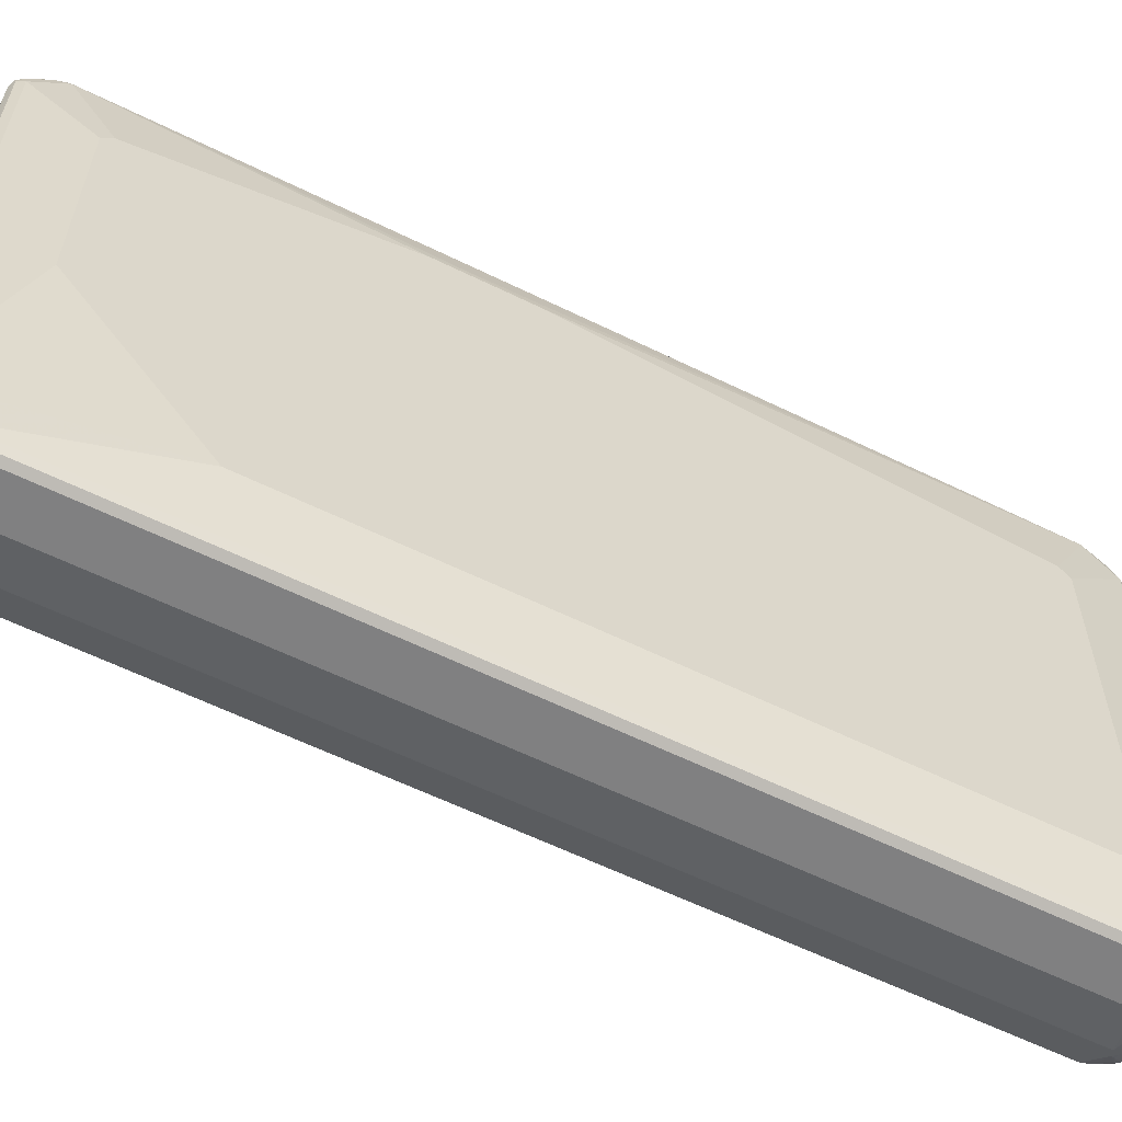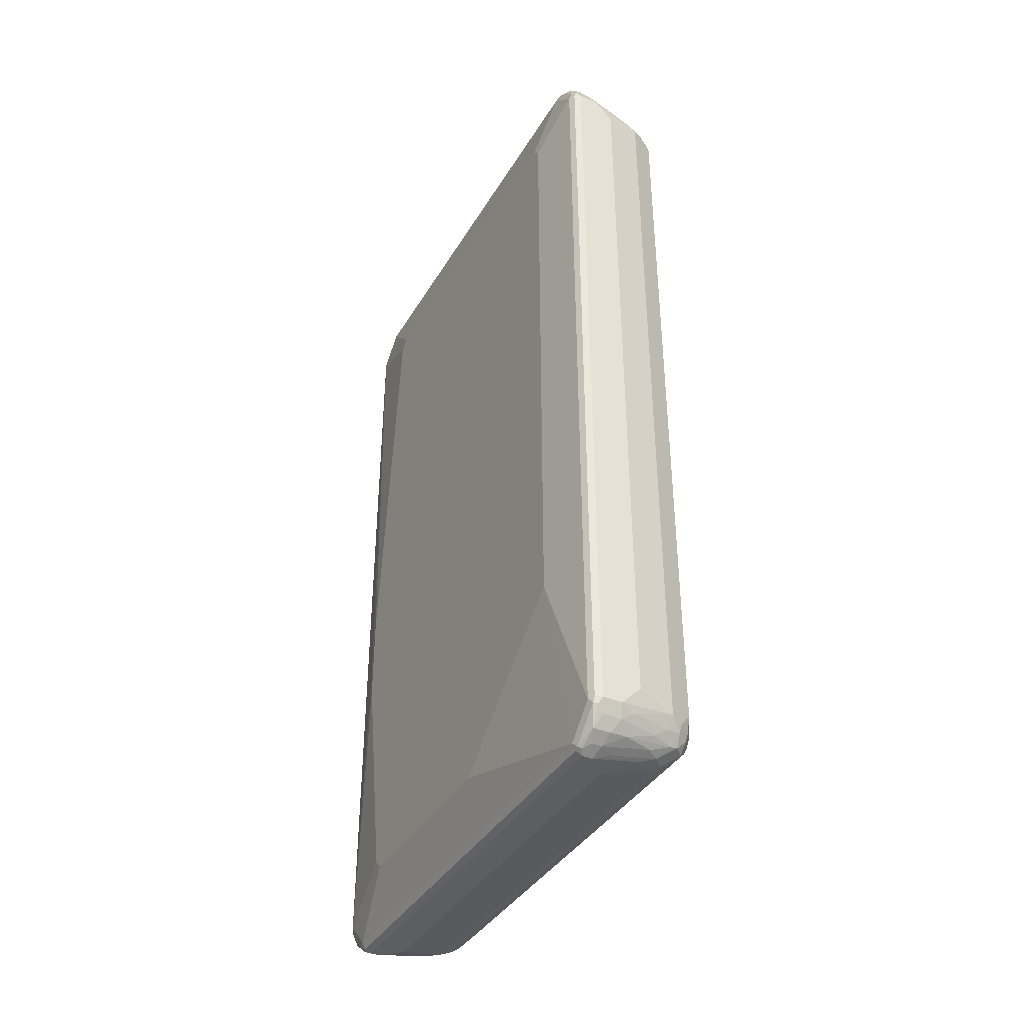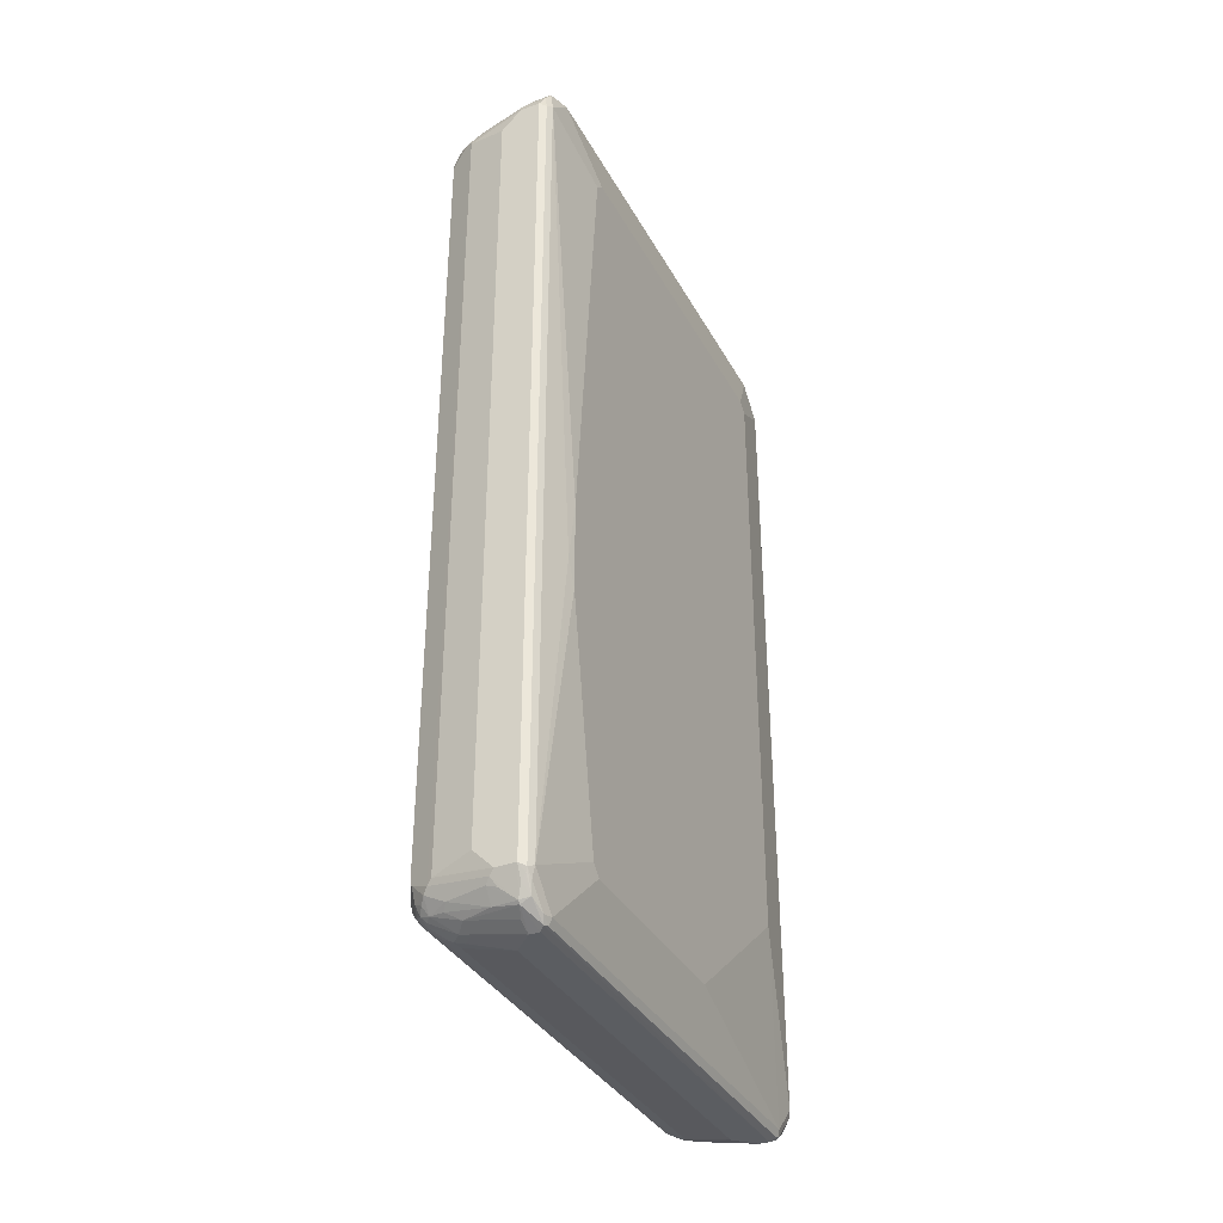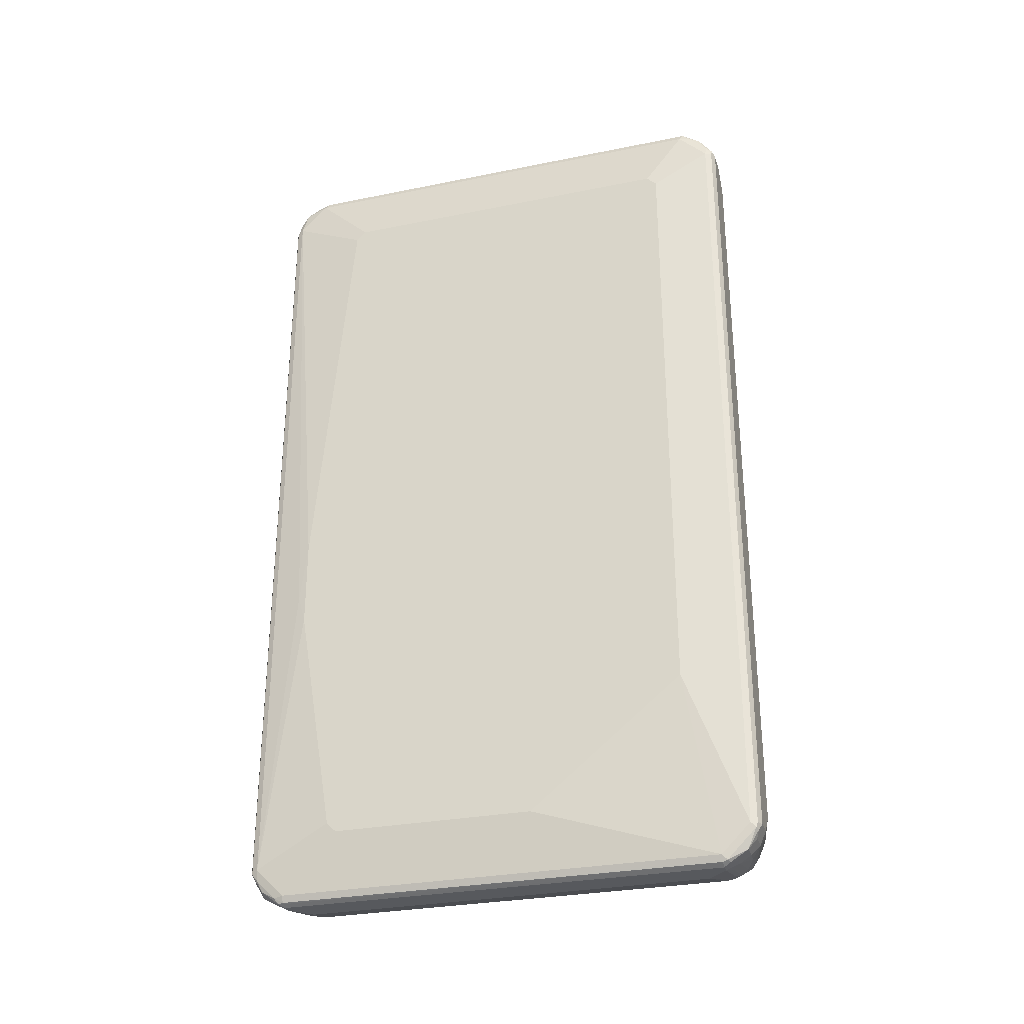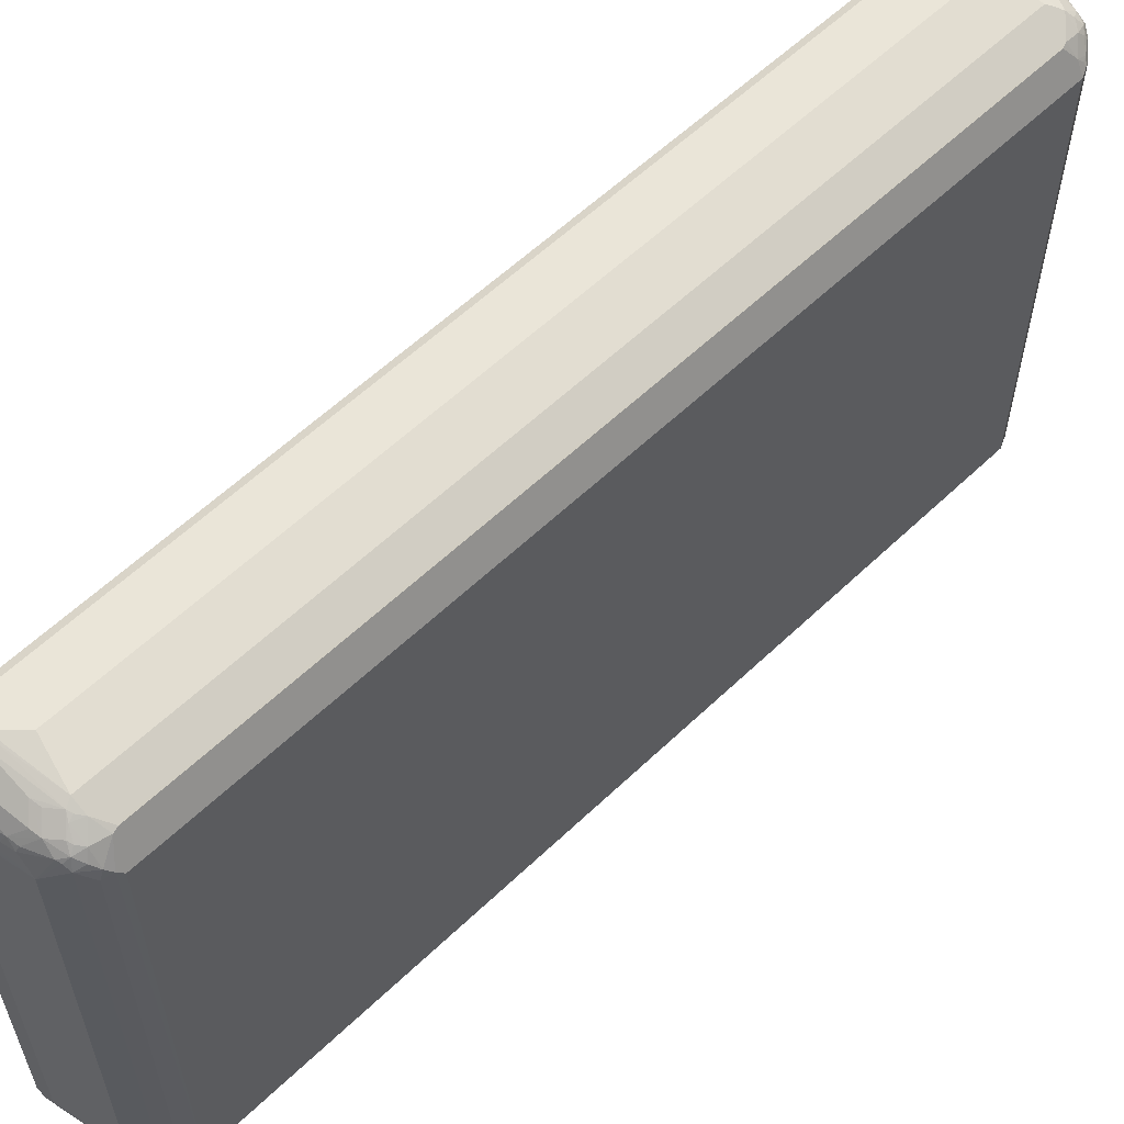
<metadata>
{"format":"obj","ext":"obj","renderer":"f3d","projection":"perspective","resolution":1024,"background":"white","views":[{"elev":-60.1,"azim":-116.7,"up":"+Y"},{"elev":-38.6,"azim":-27.7,"up":"+Z"},{"elev":-35.5,"azim":-154.6,"up":"+Z"},{"elev":-29.4,"azim":-73.4,"up":"+Z"},{"elev":58.7,"azim":45.5,"up":"+Y"}]}
</metadata>
<code>
v -0.09511 0.5137 0.7989
v -0.1078 0.5073 0.7926
v -0.1046 0.5041 0.8085
v -0.1014 0.5009 0.8243
v -0.05707 0.5137 0.7989
v -0.09511 0.5137 -0.7989
v -0.1141 0.4946 0.7989
v -0.1078 0.5073 -0.8053
v -0.111 0.4915 0.8149
v -0.1046 0.4851 0.8466
v -0.06341 0.5009 0.8243
v -0.05071 0.5073 0.8116
v -0.03567 0.5089 0.7989
v 0.05707 0.4946 0.7799
v -0.01901 0.5137 0.7609
v -0.05707 0.5137 -0.7989
v -0.0856 0.4899 -0.8466
v -0.09511 0.5009 -0.8243
v -0.1046 0.5041 -0.8133
v -0.1332 0.3424 0.7229
v -0.1141 0.4376 0.856
v -0.1141 0.4946 -0.7989
v -0.13 0.4343 -0.2123
v -0.1332 0.4186 -0.09509
v -0.1046 0.4851 -0.8418
v -0.1094 0.4946 -0.8204
v -0.111 0.4725 0.8339
v -0.07133 0.4851 0.8466
v -0.111 0.4534 0.8529
v -0.1046 0.447 0.8656
v -0.1014 0.4629 0.8623
v -0.04438 0.4819 0.8433
v 0.02534 0.4882 0.8116
v 0.06341 0.4882 0.7926
v 0.04438 0.4692 0.8306
v 0.07133 0.4851 0.7895
v 0.08244 0.4819 0.7799
v 0.1046 0.4708 0.7515
v 0.06659 0.4899 -0.7895
v 0.05707 0.4946 -0.7799
v -0.01901 0.5137 -0.7609
v -0.04756 0.5089 -0.8085
v -0.03804 0.4819 -0.8433
v -0.0856 0.4851 -0.8514
v -0.05707 0.5009 -0.8243
v -0.03804 0.5017 -0.818
v -0.1332 0.3234 0.7419
v -0.1141 -0.4376 0.856
v -0.1078 0.4312 0.8687
v -0.1141 0.4376 -0.856
v -0.1332 0.3424 -0.7229
v -0.1332 0.4186 -0.2663
v -0.1046 0.447 -0.8704
v -0.1094 0.4566 -0.8584
v -0.0317 0.4692 0.8496
v -0.08244 0.4629 0.8623
v -0.06974 0.4502 0.8687
v -0.09511 0.4376 0.8752
v 0.04279 0.4851 0.8085
v 0.07371 0.4803 0.7989
v 0.08244 0.4692 0.8116
v 0.02534 0.4502 0.8496
v 0.06182 0.4661 0.8275
v 0.1014 0.4629 0.7989
v 0.1094 0.4661 0.7705
v 0.1078 0.4692 0.7609
v 0.1046 0.4708 -0.7705
v 0.07608 0.4827 -0.7989
v 0.03804 0.4827 -0.818
v 0.02852 0.4899 -0.8085
v 0.04756 0.4708 -0.8275
v 0.01901 0.4629 -0.8433
v -0.07608 0.4629 -0.8623
v -0.07608 0.4376 -0.8752
v -0.09511 0.4376 -0.8752
v -0.1332 -0.3614 0.7419
v -0.1094 -0.459 0.856
v -0.1078 -0.4439 0.8687
v -0.1141 -0.4946 0.7989
v -0.1078 0.4376 -0.8687
v -0.1094 -0.447 -0.8656
v -0.1141 -0.4376 -0.856
v -0.1332 0.3234 -0.7419
v -0.09511 -0.4376 -0.8752
v -0.1078 -0.4376 -0.8687
v -0.07608 0.4376 0.8752
v -0.09511 -0.4376 0.8752
v 0.09037 0.4661 0.8085
v 0.09511 0.4566 0.818
v 0.01901 0.4376 0.856
v 0.04041 0.4376 0.8514
v 0.04279 0.447 0.8466
v 0.08244 0.4502 0.8306
v 0.1094 0.447 0.8085
v 0.1213 0.4376 0.7989
v 0.1284 0.428 0.7895
v 0.1205 0.4439 0.7799
v 0.1332 0.4186 0.7799
v 0.1094 0.4661 -0.7515
v 0.1078 0.4692 -0.7609
v 0.1205 0.4439 -0.7799
v 0.1014 0.4629 -0.7989
v 0.0856 0.4708 -0.8085
v 0.07608 0.4629 -0.8243
v 0.03804 0.4399 -0.8514
v -0.05707 0.4399 -0.8704
v -0.05707 0.4186 -0.8752
v 0.01901 0.4376 -0.856
v 0.03804 0.4186 -0.856
v -0.1332 -0.3804 0.7229
v -0.1046 -0.4803 0.8466
v -0.1094 -0.497 0.818
v -0.1046 -0.4518 0.8656
v -0.1078 -0.5073 0.7989
v -0.1141 -0.4946 -0.7989
v -0.1094 -0.5041 -0.8085
v -0.1014 -0.4502 -0.8687
v -0.09988 -0.4851 -0.8466
v -0.1094 -0.4661 -0.8466
v -0.1332 -0.3804 -0.4946
v -0.1332 -0.07603 -0.7419
v -0.07608 -0.4376 -0.8752
v -0.08878 -0.4629 -0.8623
v -0.05707 0.4186 0.8752
v 0.03804 0.4186 0.856
v -0.07608 -0.4376 0.8752
v -0.09511 -0.4629 0.8623
v -0.0856 -0.4851 0.8514
v 0.09037 0.447 0.8275
v 0.1014 0.4376 0.8243
v 0.05945 0.4186 0.8514
v 0.06659 0.409 0.8514
v 0.1205 0.4186 0.8053
v 0.1205 -0.4186 0.8053
v 0.1332 -0.4186 0.7799
v 0.1332 0.4186 -0.7799
v 0.1237 0.4327 -0.7895
v 0.1189 0.4351 -0.7989
v 0.1046 0.4518 -0.8085
v 0.09511 0.4566 -0.818
v 0.0856 0.4518 -0.8275
v 0.08878 0.4439 -0.8306
v 0.05707 0.4209 -0.8514
v -0.03804 0.3994 -0.8752
v -0.0856 -0.4899 0.8466
v -0.1046 -0.5089 0.8085
v -0.09511 -0.5137 0.7989
v -0.1078 -0.5073 -0.7989
v -0.1014 -0.5073 -0.8116
v -0.09511 -0.5137 -0.7989
v -0.06659 -0.4851 -0.8466
v -0.08878 -0.5009 -0.8243
v -0.05707 -0.4186 -0.8752
v 0.03804 -0.4186 -0.856
v 0.01901 -0.4376 -0.856
v 0.04756 -0.447 -0.8466
v -0.04756 -0.447 -0.8656
v -0.06974 -0.4629 -0.8623
v -0.05707 -0.4186 0.8752
v -0.02852 0.409 0.8704
v -0.06659 -0.447 0.8704
v 0.02852 -0.447 0.8514
v 0.01901 -0.4376 0.856
v 0.03804 -0.4186 0.856
v -0.03804 -0.4819 0.8433
v 0.03804 -0.4566 0.8442
v -0.05707 -0.4566 0.8632
v 0.07608 0.3994 0.8442
v 0.1014 -0.4376 0.8243
v 0.06659 -0.409 0.8514
v 0.1189 -0.4376 0.7965
v 0.1237 -0.428 0.7943
v 0.1268 -0.4312 0.7863
v 0.1078 -0.4692 0.7672
v 0.1332 -0.4186 -0.7799
v 0.1205 0.4122 -0.8053
v 0.1268 0.4249 -0.7926
v 0.1078 0.4439 -0.8116
v 0.07608 0.4161 -0.8418
v 0.06659 0.4233 -0.8466
v 0.1014 0.4312 -0.8243
v 0.05707 -0.3971 -0.8514
v 0.05389 0.4027 -0.8529
v 0.07926 0.3963 -0.8402
v -0.03804 -0.3994 -0.8752
v -0.05707 -0.5137 0.7989
v -0.05707 -0.5009 0.8243
v -0.05707 -0.5137 -0.7989
v -0.0317 -0.4819 -0.8433
v -0.05071 -0.5009 -0.8243
v 0.05389 -0.4153 -0.8529
v 0.03486 -0.4343 -0.8529
v 0.06659 -0.428 -0.8466
v 0.08244 -0.4629 -0.8243
v 0.06659 -0.4661 -0.8275
v 0.04122 -0.4597 -0.8402
v 0.02534 -0.4629 -0.8433
v -0.02852 -0.409 0.8704
v 0.0856 -0.447 0.8323
v 0.04756 -0.4661 0.8323
v 0.01901 -0.4819 0.8243
v 0.07608 -0.4629 0.8243
v 0.07608 -0.4186 0.8442
v 0.09511 -0.4566 0.818
v 0.1046 -0.447 0.8133
v 0.1078 -0.4502 0.8053
v 0.1046 -0.4661 0.7847
v 0.06974 -0.4882 0.7863
v 0.05707 -0.4946 0.7799
v 0.1078 -0.4692 -0.7546
v 0.1205 -0.4439 -0.7863
v 0.1173 -0.4407 -0.8022
v 0.1205 -0.4249 -0.8053
v 0.1014 -0.4439 -0.8243
v 0.07926 -0.4217 -0.8402
v -0.01901 -0.5137 0.7609
v -0.03804 -0.5089 0.8013
v -0.02852 -0.5041 -0.8085
v 0.05707 -0.4946 -0.7799
v -0.01901 -0.5137 -0.7609
v 0.02534 -0.4819 -0.8243
v 0.04756 -0.4851 -0.8085
v 0.1014 -0.4629 -0.8053
v 0.07926 -0.4788 -0.8022
v 0.04122 -0.4788 -0.8212
v 0.03804 -0.4899 0.8013
v 0.05707 -0.4819 0.8053
v 0.07608 -0.4803 0.7965
v 0.0856 -0.4661 0.8133
v 0.08878 -0.4692 0.8053
v 0.06659 -0.4851 0.7943
v 0.08244 -0.4819 -0.7863
v 0.1046 -0.4661 -0.7895
f 1 2 3
f 135 174 210
f 135 173 174
f 135 172 173
f 134 172 135
f 134 171 172
f 134 169 171
f 132 198 170
f 132 160 198
f 132 203 168
f 132 170 203
f 130 134 133
f 135 210 175
f 130 169 134
f 130 168 203
f 130 132 168
f 129 132 130
f 128 167 161
f 128 166 167
f 128 165 166
f 128 145 165
f 126 128 161
f 126 164 159
f 126 163 164
f 126 162 163
f 130 203 169
f 136 175 213
f 136 213 176
f 136 176 177
f 147 188 220
f 147 150 188
f 145 187 165
f 145 186 187
f 145 147 186
f 145 146 147
f 144 191 185
f 144 183 191
f 143 215 182
f 143 184 215
f 143 180 184
f 143 183 144
f 143 191 183
f 143 182 191
f 142 181 179
f 142 178 181
f 142 180 143
f 142 179 180
f 140 142 141
f 140 178 142
f 139 178 140
f 138 178 139
f 138 177 178
f 137 177 138
f 136 177 137
f 126 161 162
f 125 132 131
f 124 132 125
f 124 160 132
f 105 109 108
f 105 143 109
f 105 142 143
f 105 141 142
f 104 141 105
f 104 140 141
f 103 140 104
f 102 140 103
f 102 139 140
f 102 138 139
f 101 138 102
f 101 137 138
f 101 136 137
f 100 136 101
f 99 136 100
f 98 175 136
f 98 135 175
f 96 135 98
f 96 134 135
f 96 133 134
f 96 98 97
f 95 133 96
f 95 130 133
f 94 130 95
f 93 132 129
f 107 109 144
f 147 220 216
f 109 143 144
f 111 128 127
f 124 198 160
f 124 159 198
f 122 157 158
f 122 156 157
f 122 155 156
f 122 154 155
f 122 153 154
f 118 152 149
f 118 190 152
f 118 151 190
f 118 158 151
f 118 123 158
f 117 123 118
f 116 150 148
f 116 149 150
f 116 118 149
f 116 119 118
f 114 150 147
f 114 148 150
f 114 116 148
f 114 147 146
f 112 114 146
f 111 146 145
f 111 112 146
f 111 127 113
f 111 145 128
f 147 216 186
f 149 152 150
f 150 152 190
f 201 226 227
f 200 201 202
f 199 202 204
f 195 197 196
f 195 225 221
f 195 222 225
f 195 224 222
f 194 224 195
f 194 223 224
f 194 214 223
f 193 214 194
f 193 215 214
f 190 222 218
f 190 221 222
f 189 221 190
f 189 195 221
f 189 197 195
f 188 190 218
f 188 219 220
f 188 218 219
f 187 226 201
f 187 217 226
f 186 217 187
f 186 209 217
f 186 216 209
f 201 227 202
f 182 193 191
f 202 227 228
f 202 229 204
f 226 231 227
f 224 233 232
f 223 233 224
f 221 225 222
f 219 224 232
f 219 222 224
f 218 222 219
f 212 214 213
f 212 223 214
f 212 233 223
f 211 233 212
f 210 233 211
f 210 232 233
f 209 220 219
f 209 216 220
f 209 226 217
f 208 226 209
f 208 231 226
f 208 228 231
f 208 230 228
f 207 230 208
f 204 206 205
f 204 207 206
f 204 230 207
f 204 229 230
f 202 228 229
f 93 131 132
f 182 215 193
f 181 214 215
f 162 164 163
f 162 170 164
f 162 199 170
f 162 166 199
f 161 166 162
f 161 167 166
f 159 170 198
f 159 164 170
f 158 197 189
f 156 158 157
f 156 197 158
f 156 196 197
f 156 195 196
f 156 194 195
f 156 193 194
f 156 191 193
f 156 192 191
f 155 192 156
f 154 192 155
f 154 191 192
f 154 185 191
f 153 185 154
f 151 158 189
f 151 189 190
f 150 190 188
f 165 200 166
f 181 215 184
f 165 187 201
f 166 200 202
f 179 181 184
f 179 184 180
f 176 178 177
f 176 181 178
f 176 214 181
f 176 213 214
f 175 212 213
f 175 211 212
f 175 210 211
f 174 232 210
f 174 219 232
f 174 209 219
f 174 208 209
f 174 207 208
f 173 207 174
f 173 206 207
f 171 173 172
f 171 206 173
f 171 205 206
f 170 199 203
f 169 199 204
f 169 203 199
f 169 205 171
f 169 204 205
f 166 202 199
f 165 201 200
f 91 93 92
f 91 131 93
f 90 131 91
f 22 54 50
f 22 26 54
f 21 76 48
f 21 47 76
f 21 30 29
f 21 49 30
f 21 78 49
f 21 48 78
f 20 76 47
f 20 110 76
f 20 120 110
f 20 121 120
f 20 83 121
f 20 51 83
f 20 52 51
f 20 24 52
f 18 25 19
f 17 46 43
f 17 45 46
f 17 42 45
f 17 25 18
f 17 44 25
f 17 43 44
f 16 40 39
f 16 41 40
f 22 50 83
f 16 42 17
f 22 83 51
f 22 52 23
f 37 65 66
f 37 64 65
f 37 60 64
f 36 60 37
f 35 62 63
f 34 61 60
f 34 63 61
f 34 59 63
f 34 60 36
f 33 63 59
f 33 35 63
f 33 59 34
f 32 62 35
f 32 55 62
f 31 86 56
f 31 58 86
f 30 58 31
f 30 49 58
f 28 57 55
f 28 56 57
f 28 55 32
f 25 54 26
f 25 53 54
f 25 44 53
f 23 52 24
f 22 51 52
f 37 66 38
f 16 39 42
f 14 40 41
f 6 19 8
f 6 18 19
f 6 17 18
f 6 16 17
f 5 14 15
f 5 13 14
f 5 12 13
f 5 11 12
f 4 28 11
f 4 10 28
f 3 10 4
f 3 9 10
f 2 22 7
f 2 8 22
f 2 9 3
f 2 7 9
f 1 8 2
f 1 6 8
f 1 16 6
f 1 41 16
f 1 15 41
f 1 5 15
f 1 11 5
f 1 4 11
f 1 3 4
f 7 20 47
f 14 41 15
f 7 47 21
f 7 27 9
f 14 39 40
f 14 38 39
f 14 37 38
f 14 36 37
f 14 34 36
f 13 34 14
f 12 35 33
f 12 32 35
f 12 34 13
f 12 33 34
f 11 32 12
f 11 28 32
f 10 56 28
f 10 31 56
f 10 30 31
f 10 29 30
f 10 21 29
f 10 27 21
f 9 27 10
f 8 26 22
f 8 25 26
f 8 19 25
f 7 24 20
f 7 23 24
f 7 22 23
f 7 21 27
f 227 231 228
f 38 66 100
f 38 67 39
f 77 112 111
f 77 111 78
f 74 109 107
f 74 108 109
f 74 105 108
f 74 106 105
f 74 84 75
f 74 122 84
f 74 153 122
f 74 185 153
f 74 144 185
f 74 107 144
f 73 105 106
f 73 106 74
f 72 104 105
f 72 105 73
f 71 104 72
f 69 104 71
f 68 104 69
f 68 103 104
f 68 102 103
f 67 102 68
f 67 101 102
f 67 100 101
f 65 100 66
f 78 113 87
f 65 99 100
f 78 111 113
f 79 110 120
f 90 125 131
f 89 130 94
f 89 129 130
f 89 93 129
f 87 128 126
f 87 127 128
f 87 113 127
f 86 125 90
f 86 124 125
f 84 123 117
f 84 158 123
f 84 122 158
f 82 120 121
f 82 115 120
f 82 116 115
f 82 119 116
f 81 119 82
f 81 118 119
f 81 117 118
f 81 84 117
f 81 85 84
f 80 85 81
f 79 116 114
f 79 115 116
f 79 120 115
f 79 114 112
f 38 100 67
f 65 136 99
f 65 97 98
f 50 81 82
f 50 80 81
f 50 54 80
f 49 87 58
f 49 78 87
f 48 112 77
f 48 79 112
f 48 110 79
f 48 76 110
f 48 77 78
f 44 75 53
f 44 74 75
f 44 73 74
f 44 72 73
f 43 69 71
f 43 46 69
f 43 72 44
f 43 71 72
f 42 46 45
f 42 69 46
f 42 70 69
f 39 70 42
f 39 69 70
f 39 68 69
f 39 67 68
f 50 82 121
f 65 98 136
f 50 121 83
f 53 84 85
f 65 96 97
f 65 95 96
f 64 95 65
f 64 94 95
f 64 89 94
f 64 88 89
f 63 93 89
f 63 92 93
f 62 92 63
f 62 91 92
f 62 90 91
f 62 86 90
f 61 63 89
f 61 89 88
f 60 88 64
f 60 61 88
f 58 124 86
f 58 159 124
f 58 126 159
f 58 87 126
f 57 86 62
f 56 86 57
f 55 57 62
f 53 80 54
f 53 85 80
f 53 75 84
f 228 230 229

</code>
